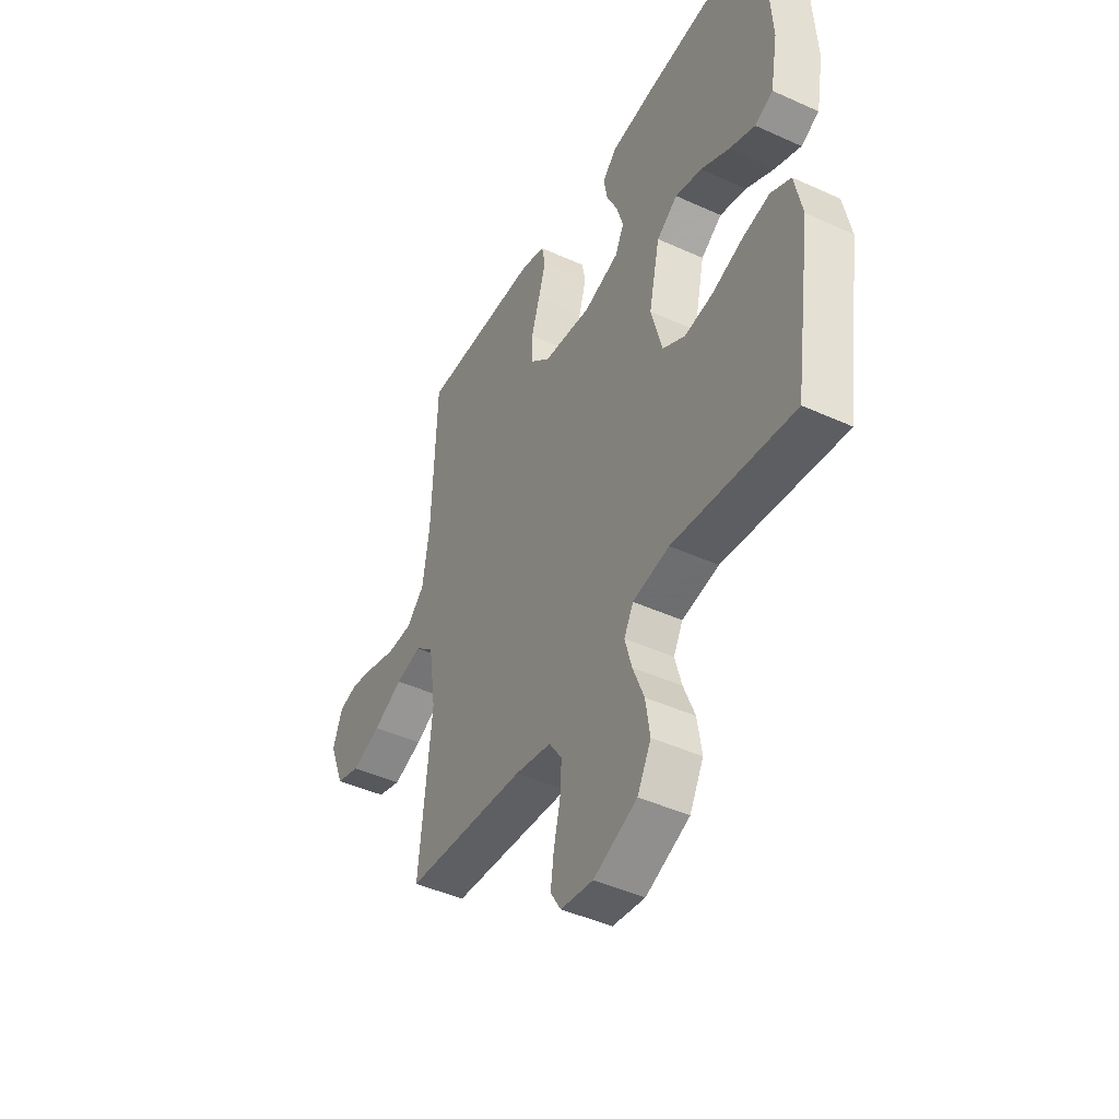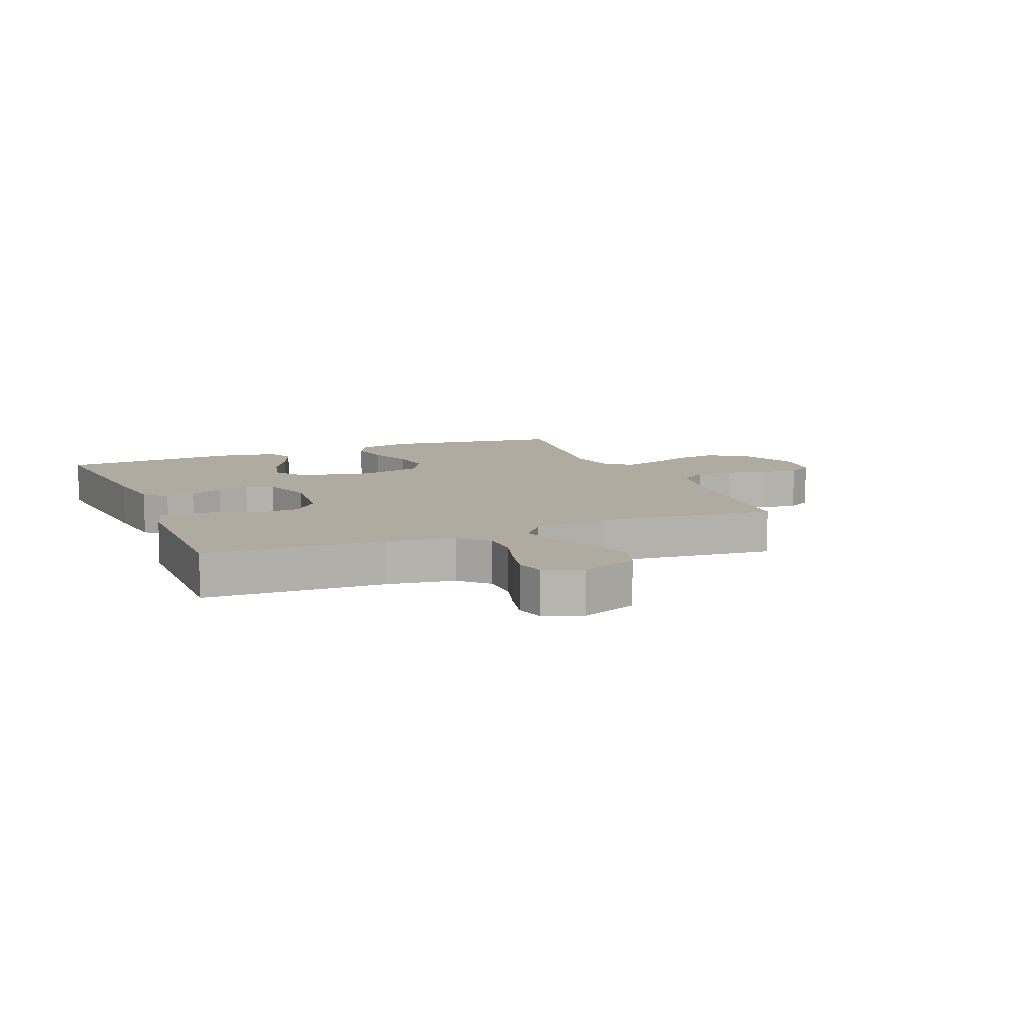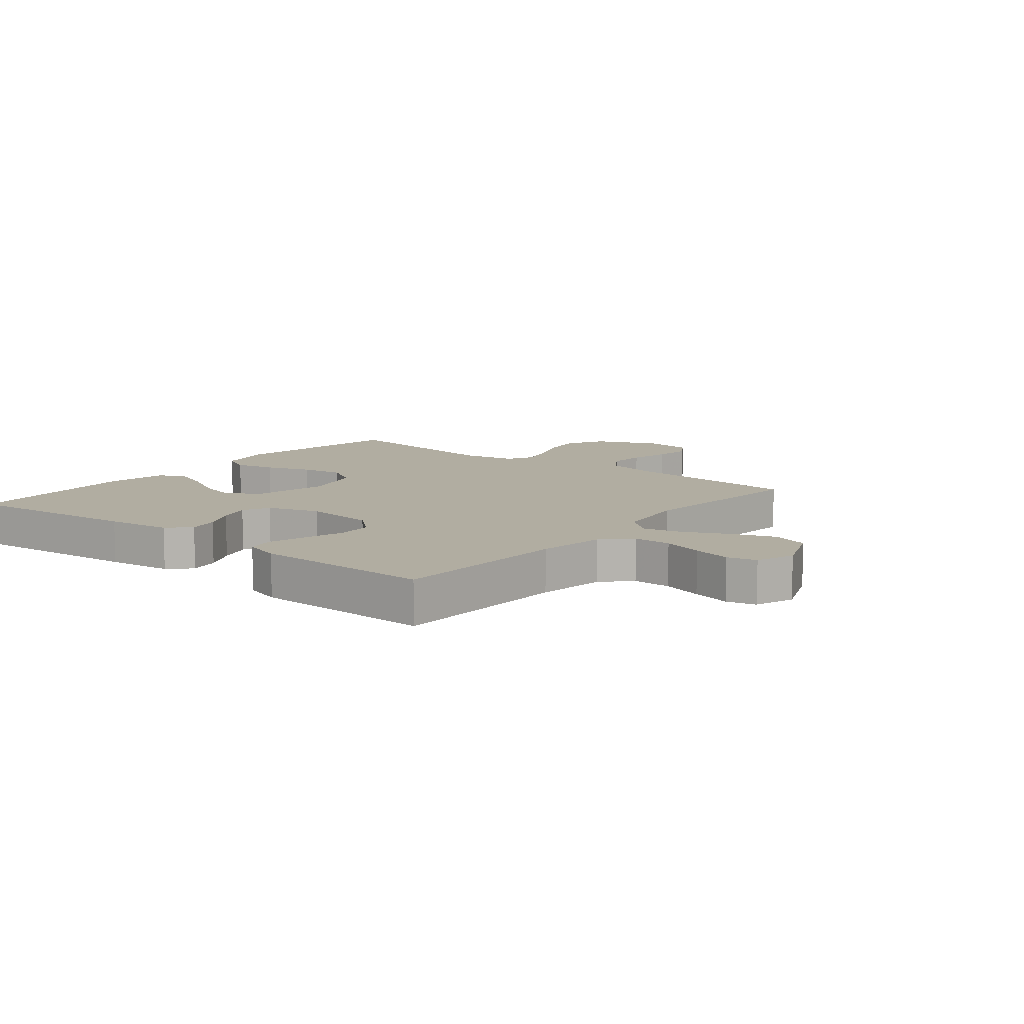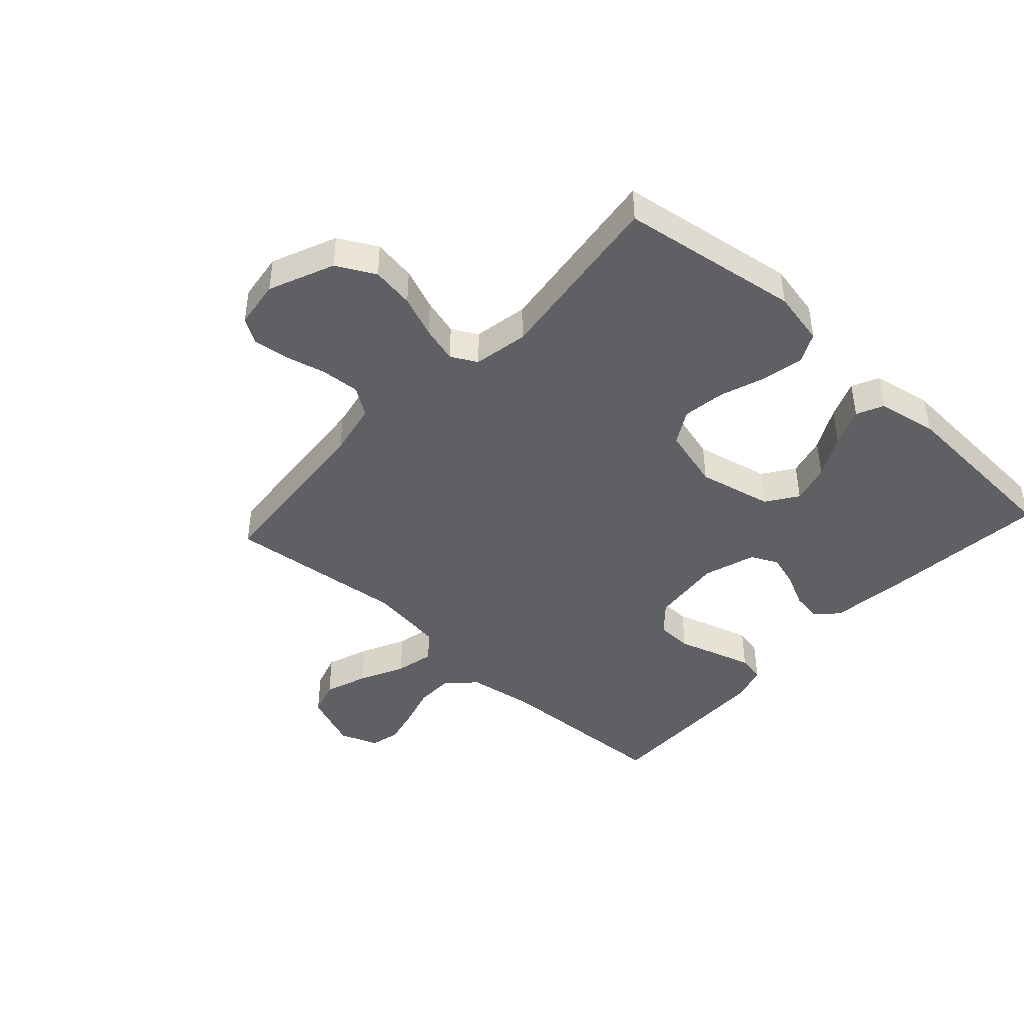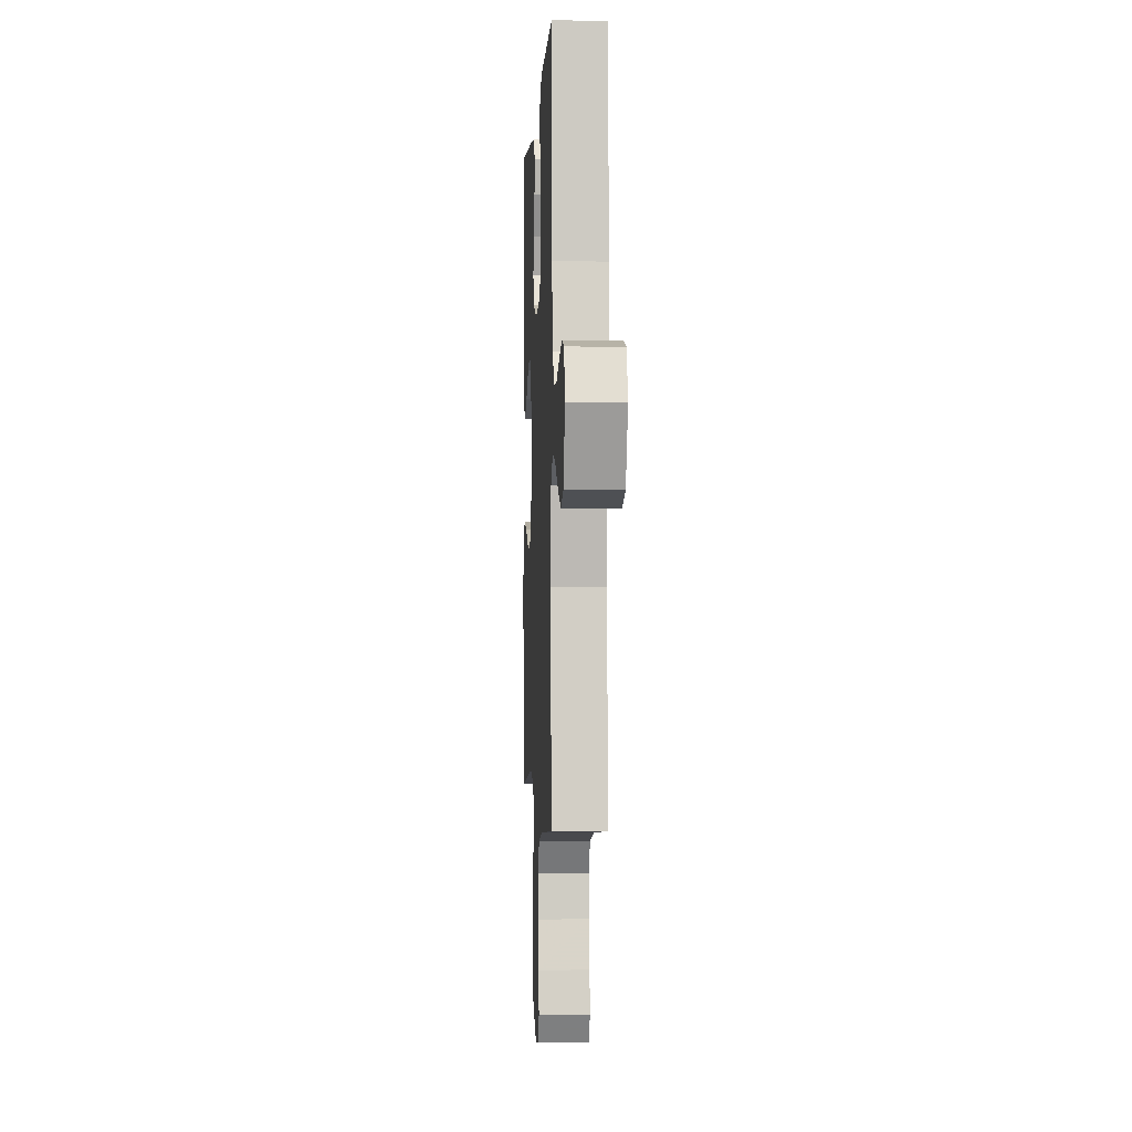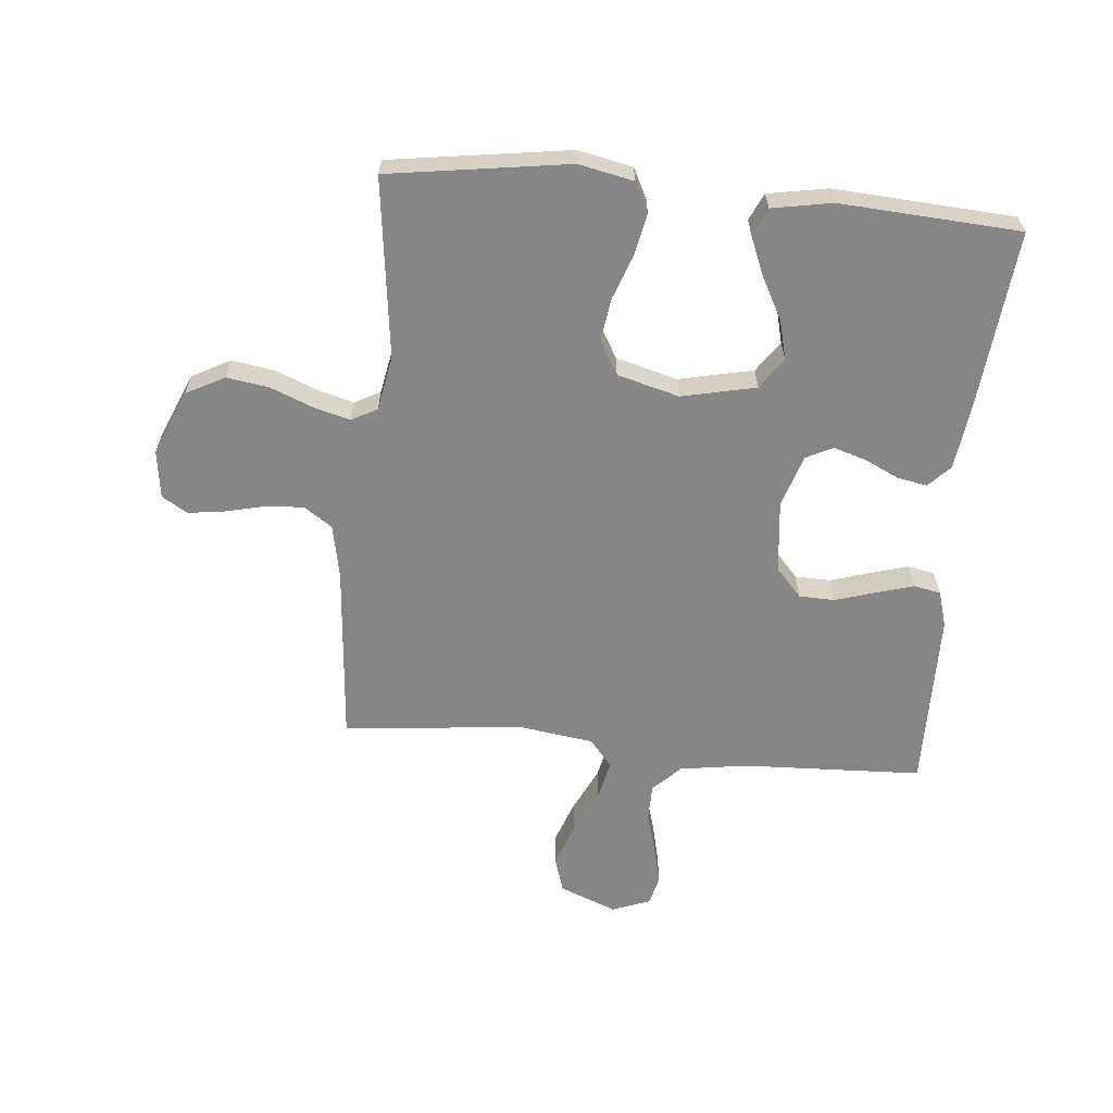
<metadata>
{"format":"obj","ext":"obj","renderer":"f3d","projection":"perspective","resolution":1024,"background":"white","views":[{"elev":-44.4,"azim":-118.0,"up":"+Z"},{"elev":9.8,"azim":67.6,"up":"+Y"},{"elev":10.4,"azim":38.8,"up":"+Y"},{"elev":-43.5,"azim":-132.4,"up":"+Y"},{"elev":-1.2,"azim":87.2,"up":"+Z"},{"elev":-62.2,"azim":-95.3,"up":"+Y"}]}
</metadata>
<code>
v -0.5 0.07 -0.5
v -0.544 0.07 -0.2
v -0.525 0.07 -0.109
v -0.475 0.07 -0.084
v -0.407 0.07 -0.098
v -0.331 0.07 -0.125
v -0.26 0.07 -0.135
v -0.204 0.07 -0.103
v -0.176 0.07 0
v -0.203 0.07 0.124
v -0.255 0.07 0.16
v -0.321 0.07 0.143
v -0.392 0.07 0.105
v -0.456 0.07 0.079
v -0.501 0.07 0.1
v -0.519 0.07 0.2
v -0.5 0.07 0.5
v -0.2 0.07 0.471
v -0.092 0.07 0.457
v -0.056 0.07 0.422
v -0.065 0.07 0.372
v -0.092 0.07 0.316
v -0.109 0.07 0.261
v -0.087 0.07 0.216
v 0 0.07 0.188
v 0.12 0.07 0.201
v 0.168 0.07 0.244
v 0.17 0.07 0.304
v 0.149 0.07 0.371
v 0.131 0.07 0.433
v 0.14 0.07 0.478
v 0.2 0.07 0.496
v 0.5 0.07 0.5
v 0.512 0.07 0.2
v 0.529 0.07 0.087
v 0.574 0.07 0.042
v 0.637 0.07 0.041
v 0.705 0.07 0.061
v 0.769 0.07 0.076
v 0.818 0.07 0.064
v 0.842 0.07 0
v 0.804 0.07 -0.095
v 0.744 0.07 -0.114
v 0.672 0.07 -0.088
v 0.598 0.07 -0.052
v 0.533 0.07 -0.037
v 0.487 0.07 -0.075
v 0.469 0.07 -0.2
v 0.5 0.07 -0.5
v 0.2 0.07 -0.525
v 0.11 0.07 -0.543
v 0.078 0.07 -0.59
v 0.082 0.07 -0.653
v 0.098 0.07 -0.721
v 0.106 0.07 -0.781
v 0.08 0.07 -0.823
v 0 0.07 -0.834
v -0.108 0.07 -0.788
v -0.142 0.07 -0.724
v -0.131 0.07 -0.653
v -0.103 0.07 -0.583
v -0.086 0.07 -0.522
v -0.109 0.07 -0.479
v -0.2 0.07 -0.462
v -0.5 0 -0.5
v -0.544 0 -0.2
v -0.525 0 -0.109
v -0.475 0 -0.084
v -0.407 0 -0.098
v -0.331 0 -0.125
v -0.26 0 -0.135
v -0.204 0 -0.103
v -0.176 0 0
v -0.203 0 0.124
v -0.255 0 0.16
v -0.321 0 0.143
v -0.392 0 0.105
v -0.456 0 0.079
v -0.501 0 0.1
v -0.519 0 0.2
v -0.5 0 0.5
v -0.2 0 0.471
v -0.092 0 0.457
v -0.056 0 0.422
v -0.065 0 0.372
v -0.092 0 0.316
v -0.109 0 0.261
v -0.087 0 0.216
v 0 0 0.188
v 0.12 0 0.201
v 0.168 0 0.244
v 0.17 0 0.304
v 0.149 0 0.371
v 0.131 0 0.433
v 0.14 0 0.478
v 0.2 0 0.496
v 0.5 0 0.5
v 0.512 0 0.2
v 0.529 0 0.087
v 0.574 0 0.042
v 0.637 0 0.041
v 0.705 0 0.061
v 0.769 0 0.076
v 0.818 0 0.064
v 0.842 0 0
v 0.804 0 -0.095
v 0.744 0 -0.114
v 0.672 0 -0.088
v 0.598 0 -0.052
v 0.533 0 -0.037
v 0.487 0 -0.075
v 0.469 0 -0.2
v 0.5 0 -0.5
v 0.2 0 -0.525
v 0.11 0 -0.543
v 0.078 0 -0.59
v 0.082 0 -0.653
v 0.098 0 -0.721
v 0.106 0 -0.781
v 0.08 0 -0.823
v 0 0 -0.834
v -0.108 0 -0.788
v -0.142 0 -0.724
v -0.131 0 -0.653
v -0.103 0 -0.583
v -0.086 0 -0.522
v -0.109 0 -0.479
v -0.2 0 -0.462
f 58 59 60 61
f 58 61 62
f 57 58 62
f 56 57 62
f 53 54 55 56
f 52 53 56 62
f 51 52 62 63
f 48 49 50
f 47 48 50 51
f 42 43 44 45
f 42 45 46
f 41 42 46
f 40 41 46
f 37 38 39 40
f 37 40 46
f 36 37 46
f 35 36 46 47
f 31 32 33 34
f 28 29 30 31
f 28 31 34 35
f 19 20 21 22
f 19 22 23
f 18 19 23
f 17 18 23
f 16 17 23 24
f 12 13 14 15
f 11 12 15 16
f 3 4 5 6
f 3 6 7
f 64 1 2 3
f 63 64 3 7
f 27 28 35 47
f 26 27 47 51
f 25 26 51 63
f 11 16 24 25
f 10 11 25
f 9 10 25
f 8 9 25 63
f 7 8 63
f 125 124 123 122
f 126 125 122
f 126 122 121
f 126 121 120
f 120 119 118 117
f 126 120 117 116
f 127 126 116 115
f 114 113 112
f 115 114 112 111
f 109 108 107 106
f 110 109 106
f 110 106 105
f 110 105 104
f 104 103 102 101
f 110 104 101
f 110 101 100
f 111 110 100 99
f 98 97 96 95
f 95 94 93 92
f 99 98 95 92
f 86 85 84 83
f 87 86 83
f 87 83 82
f 87 82 81
f 88 87 81 80
f 79 78 77 76
f 80 79 76 75
f 70 69 68 67
f 71 70 67
f 67 66 65 128
f 71 67 128 127
f 111 99 92 91
f 115 111 91 90
f 127 115 90 89
f 89 88 80 75
f 89 75 74
f 89 74 73
f 127 89 73 72
f 127 72 71
f 1 65 66 2
f 2 66 67 3
f 3 67 68 4
f 4 68 69 5
f 5 69 70 6
f 6 70 71 7
f 7 71 72 8
f 8 72 73 9
f 9 73 74 10
f 10 74 75 11
f 11 75 76 12
f 12 76 77 13
f 13 77 78 14
f 14 78 79 15
f 15 79 80 16
f 16 80 81 17
f 17 81 82 18
f 18 82 83 19
f 19 83 84 20
f 20 84 85 21
f 21 85 86 22
f 22 86 87 23
f 23 87 88 24
f 24 88 89 25
f 25 89 90 26
f 26 90 91 27
f 27 91 92 28
f 28 92 93 29
f 29 93 94 30
f 30 94 95 31
f 31 95 96 32
f 32 96 97 33
f 33 97 98 34
f 34 98 99 35
f 35 99 100 36
f 36 100 101 37
f 37 101 102 38
f 38 102 103 39
f 39 103 104 40
f 40 104 105 41
f 41 105 106 42
f 42 106 107 43
f 43 107 108 44
f 44 108 109 45
f 45 109 110 46
f 46 110 111 47
f 47 111 112 48
f 48 112 113 49
f 49 113 114 50
f 50 114 115 51
f 51 115 116 52
f 52 116 117 53
f 53 117 118 54
f 54 118 119 55
f 55 119 120 56
f 56 120 121 57
f 57 121 122 58
f 58 122 123 59
f 59 123 124 60
f 60 124 125 61
f 61 125 126 62
f 62 126 127 63
f 63 127 128 64
f 64 128 65 1

</code>
